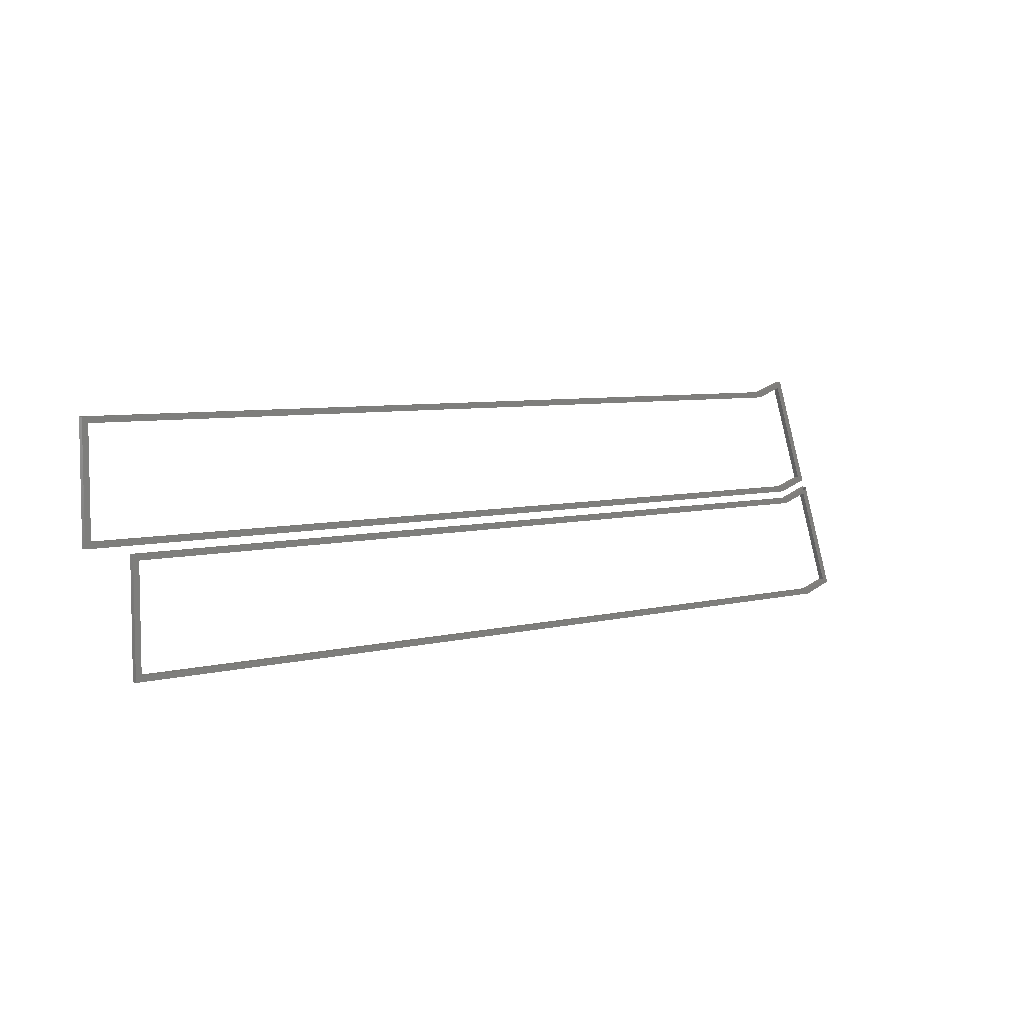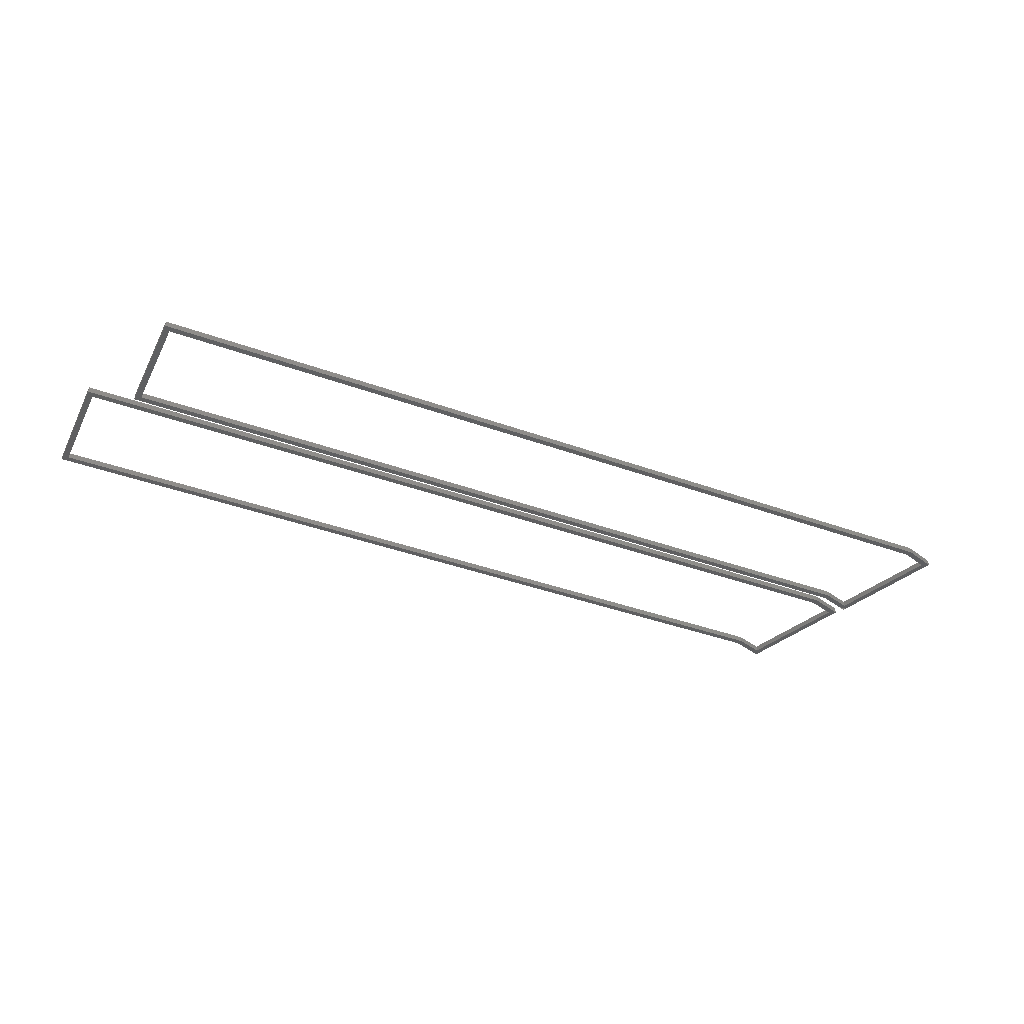
<metadata>
{"format":"stl","ext":"stl","renderer":"f3d","projection":"perspective","resolution":1024,"background":"white","views":[{"elev":6.1,"azim":-37.8,"up":"+Y"},{"elev":-38.8,"azim":-24.6,"up":"+Z"}]}
</metadata>
<code>
# stl→obj: 60 verts, 118 faces
v 0.5 0.5 0.5
v 74.3 0.5 0
v 0.5 0.5 0
v 74.3 0.5 0.5
v 4.429 -10.2 0.5
v 78.23 -10.2 0
v 4.429 -10.2 0
v 78.23 -10.2 0.5
v 0 10 0.5
v 0 0 0
v 0 0 0.5
v 0 10 0
v 74.38 10.98 0
v 77.84 0.9804 0.5
v 77.84 0.9804 0
v 74.38 10.98 0.5
v 78.4 0 0
v 81.76 -9.724 0.5
v 81.76 -9.724 0
v 78.4 0 0.5
v 78.31 0.2763 0
v 78.31 0.2763 0.5
v 71.54 10 0.5
v 71.54 10 0
v 75 0 0.5
v 74.83 0.5 0.5
v 0.5 9.5 0.5
v 71.19 9.5 0.5
v 71.71 9.527 0.5
v 3.929 -0.7041 0.5
v 3.929 -10.7 0
v 3.929 -10.7 0.5
v 3.929 -0.7041 0
v 77.2 1.29 8.812e-17
v 74.83 0.5 8.812e-17
v 77.2 1.29 0.5
v 75 0 0
v 71.71 9.527 8.812e-17
v 71.19 9.5 0
v 0.5 9.5 0
v 74.07 10.34 0.5
v 75.63 -1.177 8.812e-17
v 75.12 -1.204 0.5
v 75.12 -1.204 0
v 75.63 -1.177 0.5
v 78.93 -10.7 0.5
v 78.76 -10.2 0.5
v 4.429 -1.204 0.5
v 75.47 -0.7041 0.5
v 4.429 -1.204 0
v 77.51 -4.406e-17 0
v 75.47 -0.7041 0
v 77.51 -4.406e-17 0.5
v 74.07 10.34 8.812e-17
v 81.13 -9.415 8.812e-17
v 78.76 -10.2 8.812e-17
v 81.13 -9.415 0.5
v 78.93 -10.7 0
v 78 -0.3596 0.5
v 78 -0.3596 8.812e-17
f 1 2 3
f 2 1 4
f 5 6 7
f 6 5 8
f 9 10 11
f 10 9 12
f 13 14 15
f 14 13 16
f 17 18 19
f 18 17 20
f 20 17 21
f 20 21 22
f 23 13 24
f 13 23 16
f 11 1 9
f 1 11 25
f 1 25 4
f 4 25 26
f 9 27 23
f 27 9 1
f 23 27 28
f 23 28 29
f 30 31 32
f 31 30 33
f 9 24 12
f 24 9 23
f 26 34 35
f 34 26 36
f 25 10 37
f 10 25 11
f 38 28 39
f 28 38 29
f 14 37 15
f 37 14 25
f 40 1 3
f 1 40 27
f 28 40 39
f 40 28 27
f 4 35 2
f 35 4 26
f 25 36 26
f 36 25 14
f 29 16 23
f 16 29 41
f 16 41 36
f 16 36 14
f 42 43 44
f 43 42 45
f 32 5 30
f 5 32 46
f 5 46 8
f 8 46 47
f 30 48 49
f 48 30 5
f 49 48 43
f 49 43 45
f 43 50 44
f 50 43 48
f 49 51 52
f 51 49 21
f 21 49 22
f 22 49 53
f 41 38 54
f 38 41 29
f 30 52 33
f 52 30 49
f 47 55 56
f 55 47 57
f 18 58 19
f 58 18 46
f 8 56 6
f 56 8 47
f 46 31 58
f 31 46 32
f 41 34 36
f 34 41 54
f 50 5 7
f 5 50 48
f 12 40 10
f 40 12 24
f 40 24 39
f 39 24 38
f 38 24 13
f 38 13 54
f 54 13 34
f 34 13 15
f 10 3 37
f 3 10 40
f 37 3 2
f 37 2 35
f 37 35 34
f 37 34 15
f 59 42 60
f 42 59 45
f 59 55 57
f 55 59 60
f 33 50 31
f 50 33 52
f 50 52 44
f 44 52 42
f 42 52 51
f 42 51 60
f 60 51 17
f 60 17 55
f 55 17 19
f 31 7 58
f 7 31 50
f 58 7 6
f 58 6 56
f 58 56 55
f 58 55 19
f 46 57 47
f 57 46 18
f 45 53 49
f 53 45 59
f 53 59 20
f 20 59 57
f 20 57 18

</code>
